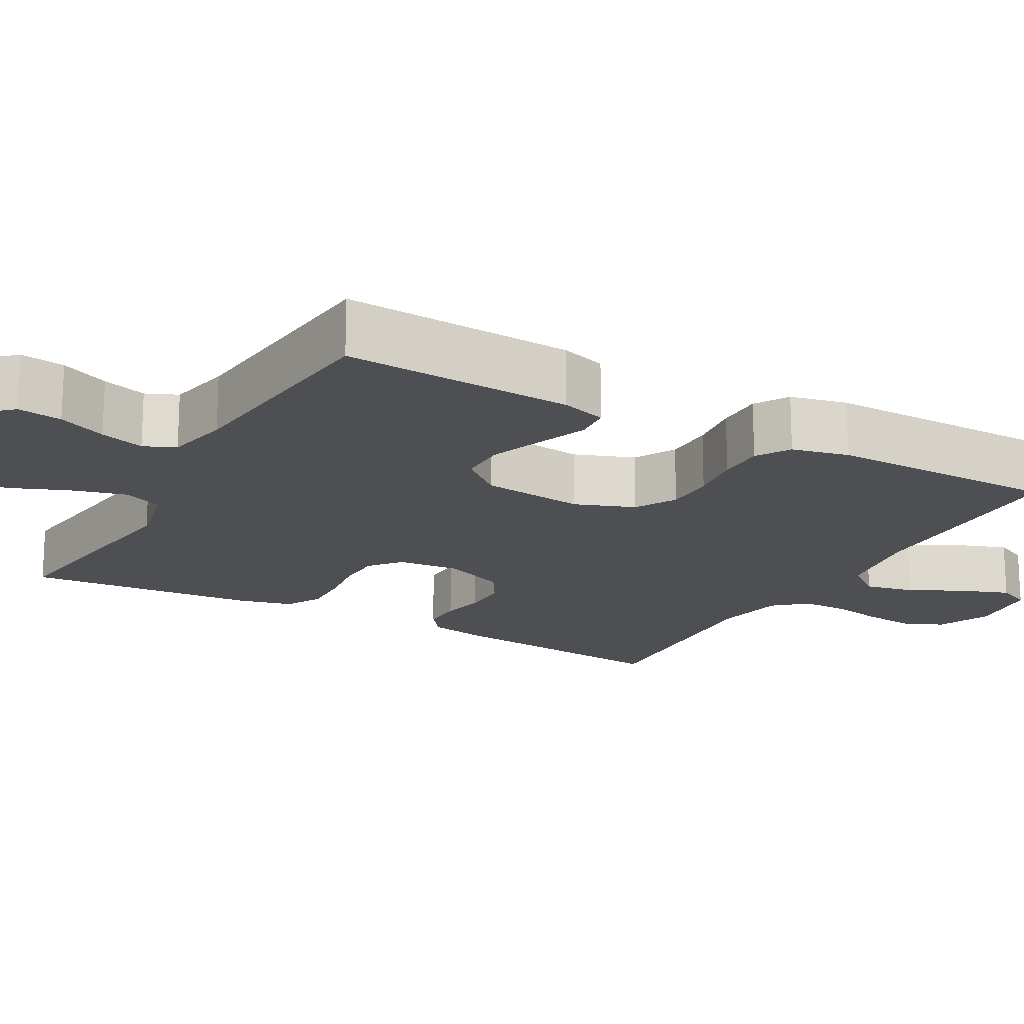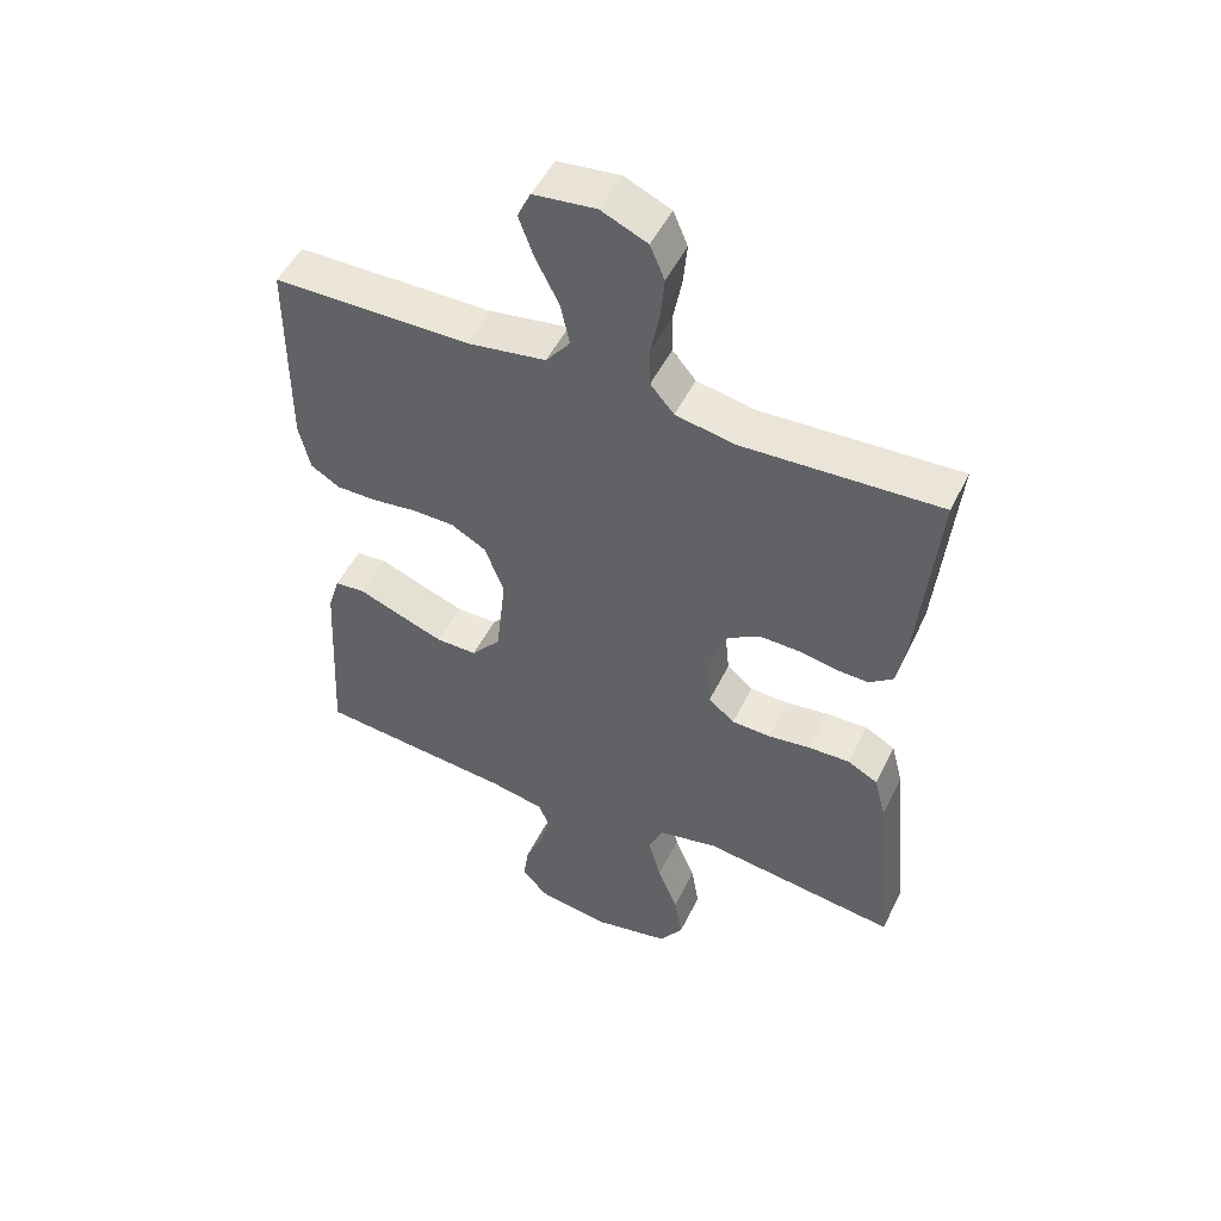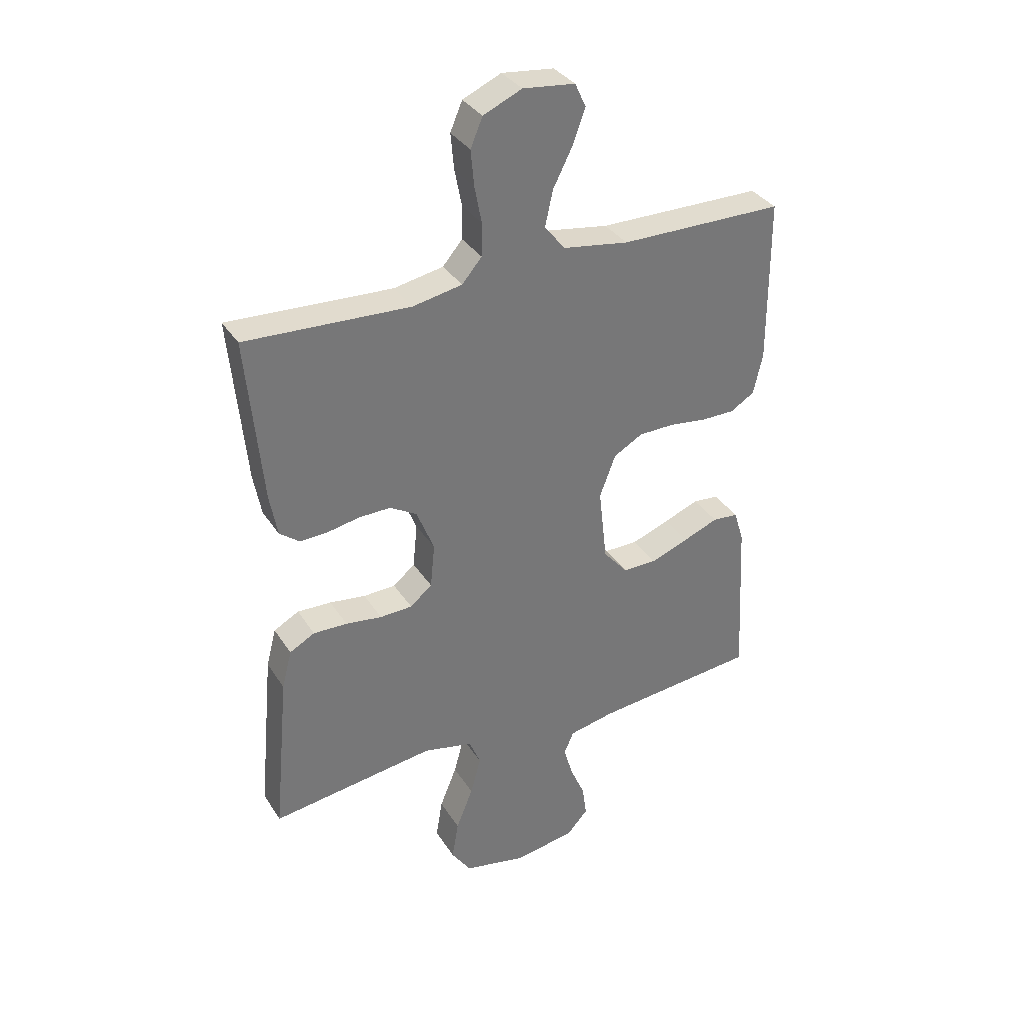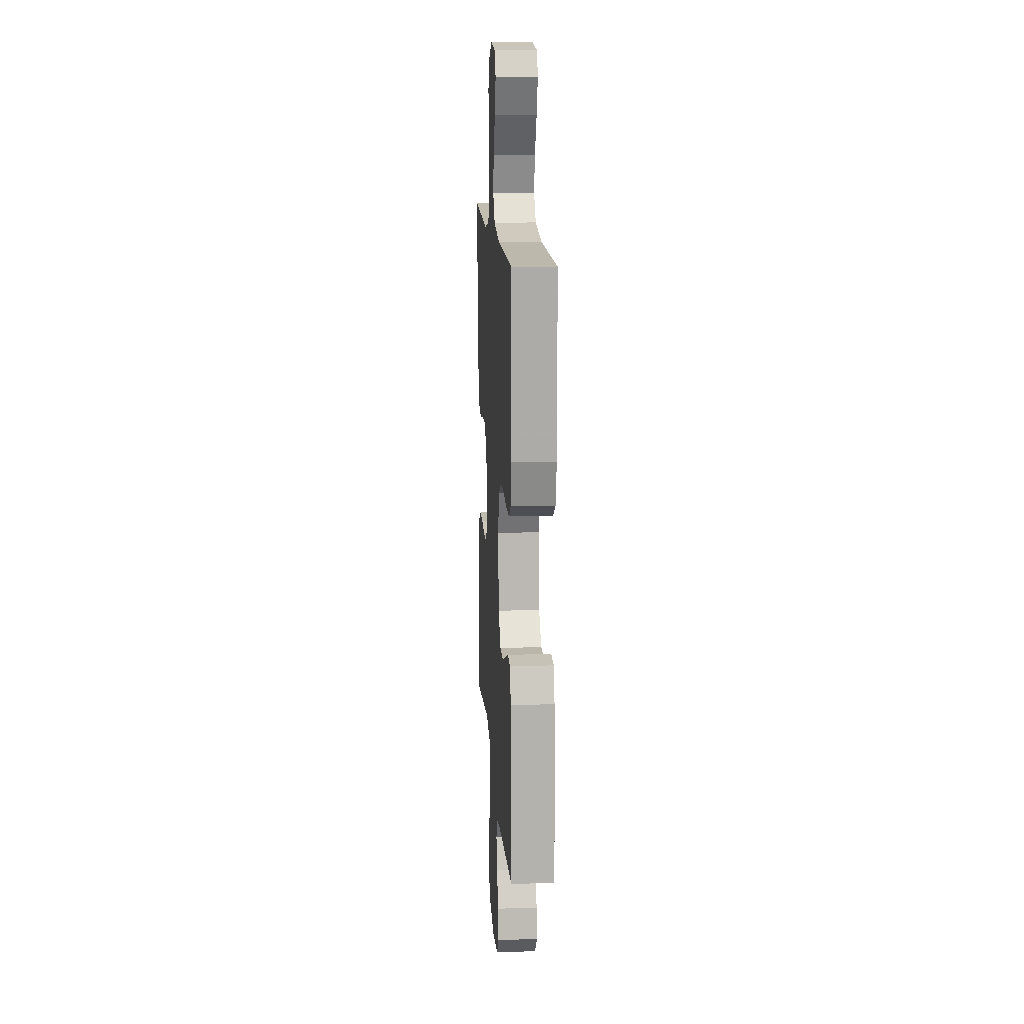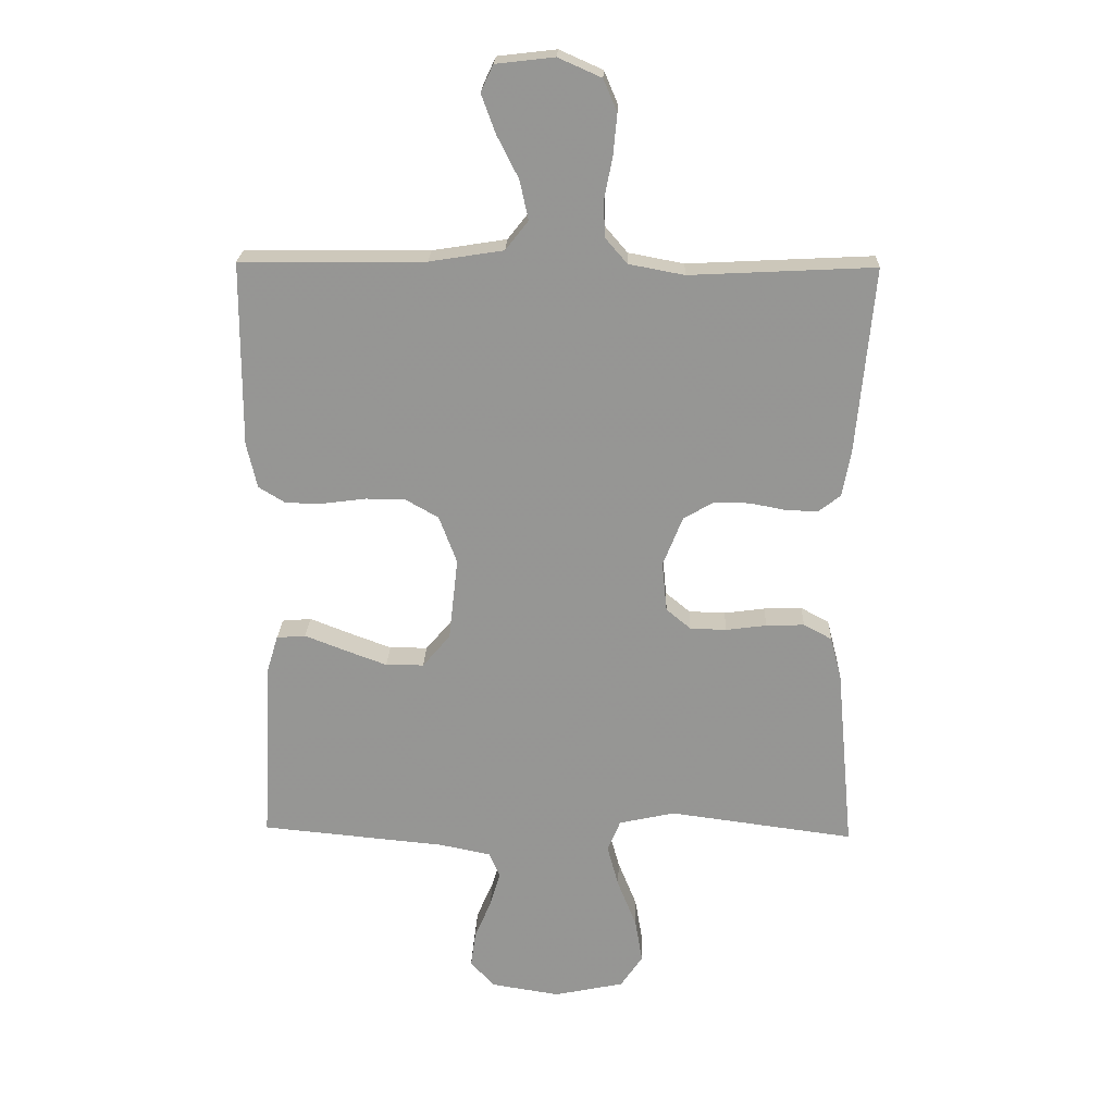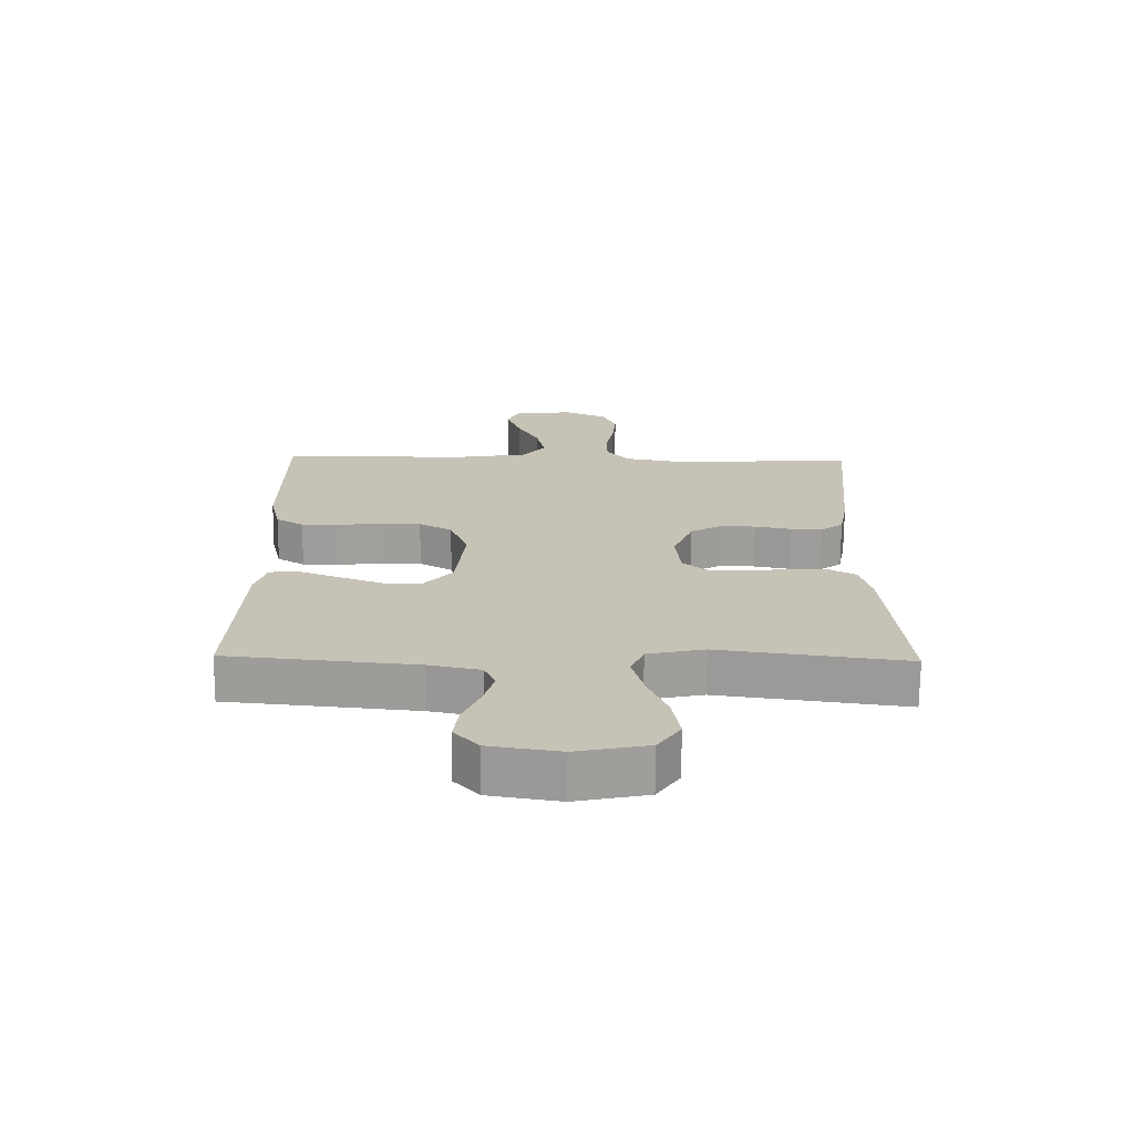
<metadata>
{"format":"obj","ext":"obj","renderer":"f3d","projection":"perspective","resolution":1024,"background":"white","views":[{"elev":-18.1,"azim":-119.2,"up":"+Y"},{"elev":50.6,"azim":25.5,"up":"+Z"},{"elev":34.6,"azim":151.8,"up":"+Z"},{"elev":14.0,"azim":-93.9,"up":"+Z"},{"elev":22.1,"azim":1.9,"up":"+Z"},{"elev":-70.9,"azim":-0.5,"up":"+Z"}]}
</metadata>
<code>
v 0.5 0.07 0.5
v 0.472 0.07 0.2
v 0.458 0.07 0.123
v 0.422 0.07 0.095
v 0.37 0.07 0.097
v 0.312 0.07 0.108
v 0.254 0.07 0.109
v 0.205 0.07 0.08
v 0.173 0.07 0
v 0.181 0.07 -0.081
v 0.221 0.07 -0.114
v 0.28 0.07 -0.116
v 0.346 0.07 -0.107
v 0.408 0.07 -0.105
v 0.454 0.07 -0.13
v 0.472 0.07 -0.2
v 0.5 0.07 -0.5
v 0.2 0.07 -0.46
v 0.109 0.07 -0.48
v 0.088 0.07 -0.531
v 0.107 0.07 -0.601
v 0.138 0.07 -0.678
v 0.15 0.07 -0.75
v 0.114 0.07 -0.803
v 0 0.07 -0.827
v -0.112 0.07 -0.809
v -0.151 0.07 -0.766
v -0.143 0.07 -0.708
v -0.116 0.07 -0.645
v -0.099 0.07 -0.587
v -0.117 0.07 -0.546
v -0.2 0.07 -0.529
v -0.5 0.07 -0.5
v -0.484 0.07 -0.2
v -0.466 0.07 -0.141
v -0.419 0.07 -0.137
v -0.355 0.07 -0.162
v -0.285 0.07 -0.188
v -0.223 0.07 -0.188
v -0.178 0.07 -0.135
v -0.163 0.07 0
v -0.192 0.07 0.077
v -0.245 0.07 0.107
v -0.31 0.07 0.108
v -0.379 0.07 0.099
v -0.44 0.07 0.099
v -0.484 0.07 0.126
v -0.501 0.07 0.2
v -0.5 0.07 0.5
v -0.2 0.07 0.503
v -0.08 0.07 0.522
v -0.043 0.07 0.569
v -0.057 0.07 0.633
v -0.092 0.07 0.702
v -0.115 0.07 0.765
v -0.095 0.07 0.808
v 0 0.07 0.819
v 0.07 0.07 0.788
v 0.092 0.07 0.736
v 0.086 0.07 0.671
v 0.073 0.07 0.604
v 0.074 0.07 0.544
v 0.11 0.07 0.502
v 0.2 0.07 0.485
v 0.5 0 0.5
v 0.472 0 0.2
v 0.458 0 0.123
v 0.422 0 0.095
v 0.37 0 0.097
v 0.312 0 0.108
v 0.254 0 0.109
v 0.205 0 0.08
v 0.173 0 0
v 0.181 0 -0.081
v 0.221 0 -0.114
v 0.28 0 -0.116
v 0.346 0 -0.107
v 0.408 0 -0.105
v 0.454 0 -0.13
v 0.472 0 -0.2
v 0.5 0 -0.5
v 0.2 0 -0.46
v 0.109 0 -0.48
v 0.088 0 -0.531
v 0.107 0 -0.601
v 0.138 0 -0.678
v 0.15 0 -0.75
v 0.114 0 -0.803
v 0 0 -0.827
v -0.112 0 -0.809
v -0.151 0 -0.766
v -0.143 0 -0.708
v -0.116 0 -0.645
v -0.099 0 -0.587
v -0.117 0 -0.546
v -0.2 0 -0.529
v -0.5 0 -0.5
v -0.484 0 -0.2
v -0.466 0 -0.141
v -0.419 0 -0.137
v -0.355 0 -0.162
v -0.285 0 -0.188
v -0.223 0 -0.188
v -0.178 0 -0.135
v -0.163 0 0
v -0.192 0 0.077
v -0.245 0 0.107
v -0.31 0 0.108
v -0.379 0 0.099
v -0.44 0 0.099
v -0.484 0 0.126
v -0.501 0 0.2
v -0.5 0 0.5
v -0.2 0 0.503
v -0.08 0 0.522
v -0.043 0 0.569
v -0.057 0 0.633
v -0.092 0 0.702
v -0.115 0 0.765
v -0.095 0 0.808
v 0 0 0.819
v 0.07 0 0.788
v 0.092 0 0.736
v 0.086 0 0.671
v 0.073 0 0.604
v 0.074 0 0.544
v 0.11 0 0.502
v 0.2 0 0.485
f 59 60 61
f 58 59 61
f 57 58 61
f 56 57 61
f 55 56 61
f 54 55 61
f 53 54 61
f 52 53 61 62
f 51 52 62 63
f 48 49 50
f 47 48 50
f 46 47 50
f 45 46 50
f 44 45 50
f 51 63 64
f 50 51 64
f 44 50 64
f 43 44 64
f 35 36 37
f 34 35 37
f 33 34 37
f 32 33 37
f 31 32 37 38
f 27 28 29
f 26 27 29
f 25 26 29
f 24 25 29
f 23 24 29
f 22 23 29
f 21 22 29
f 20 21 29 30
f 19 20 30 31
f 16 17 18
f 15 16 18
f 14 15 18
f 13 14 18
f 12 13 18
f 11 12 18 19
f 10 11 19 31
f 4 5 6
f 3 4 6
f 2 3 6
f 1 2 6
f 64 1 6
f 64 6 7
f 64 7 8
f 43 64 8
f 42 43 8
f 41 42 8 9
f 9 10 31
f 41 9 31
f 40 41 31
f 39 40 31
f 31 38 39
f 125 124 123
f 125 123 122
f 125 122 121
f 125 121 120
f 125 120 119
f 125 119 118
f 125 118 117
f 126 125 117 116
f 127 126 116 115
f 114 113 112
f 114 112 111
f 114 111 110
f 114 110 109
f 114 109 108
f 128 127 115
f 128 115 114
f 128 114 108
f 128 108 107
f 101 100 99
f 101 99 98
f 101 98 97
f 101 97 96
f 102 101 96 95
f 93 92 91
f 93 91 90
f 93 90 89
f 93 89 88
f 93 88 87
f 93 87 86
f 93 86 85
f 94 93 85 84
f 95 94 84 83
f 82 81 80
f 82 80 79
f 82 79 78
f 82 78 77
f 82 77 76
f 83 82 76 75
f 95 83 75 74
f 70 69 68
f 70 68 67
f 70 67 66
f 70 66 65
f 70 65 128
f 71 70 128
f 72 71 128
f 72 128 107
f 72 107 106
f 73 72 106 105
f 95 74 73
f 95 73 105
f 95 105 104
f 95 104 103
f 103 102 95
f 1 65 66 2
f 2 66 67 3
f 3 67 68 4
f 4 68 69 5
f 5 69 70 6
f 6 70 71 7
f 7 71 72 8
f 8 72 73 9
f 9 73 74 10
f 10 74 75 11
f 11 75 76 12
f 12 76 77 13
f 13 77 78 14
f 14 78 79 15
f 15 79 80 16
f 16 80 81 17
f 17 81 82 18
f 18 82 83 19
f 19 83 84 20
f 20 84 85 21
f 21 85 86 22
f 22 86 87 23
f 23 87 88 24
f 24 88 89 25
f 25 89 90 26
f 26 90 91 27
f 27 91 92 28
f 28 92 93 29
f 29 93 94 30
f 30 94 95 31
f 31 95 96 32
f 32 96 97 33
f 33 97 98 34
f 34 98 99 35
f 35 99 100 36
f 36 100 101 37
f 37 101 102 38
f 38 102 103 39
f 39 103 104 40
f 40 104 105 41
f 41 105 106 42
f 42 106 107 43
f 43 107 108 44
f 44 108 109 45
f 45 109 110 46
f 46 110 111 47
f 47 111 112 48
f 48 112 113 49
f 49 113 114 50
f 50 114 115 51
f 51 115 116 52
f 52 116 117 53
f 53 117 118 54
f 54 118 119 55
f 55 119 120 56
f 56 120 121 57
f 57 121 122 58
f 58 122 123 59
f 59 123 124 60
f 60 124 125 61
f 61 125 126 62
f 62 126 127 63
f 63 127 128 64
f 64 128 65 1

</code>
